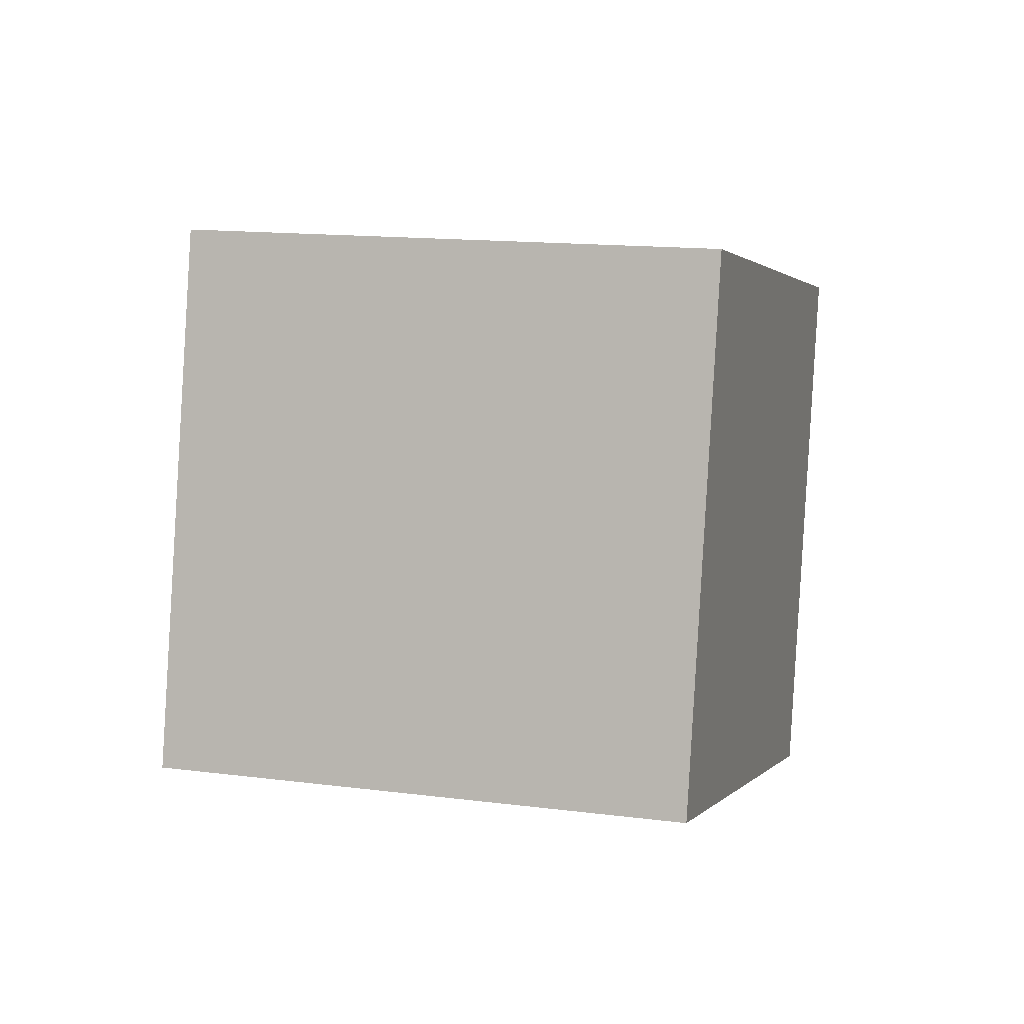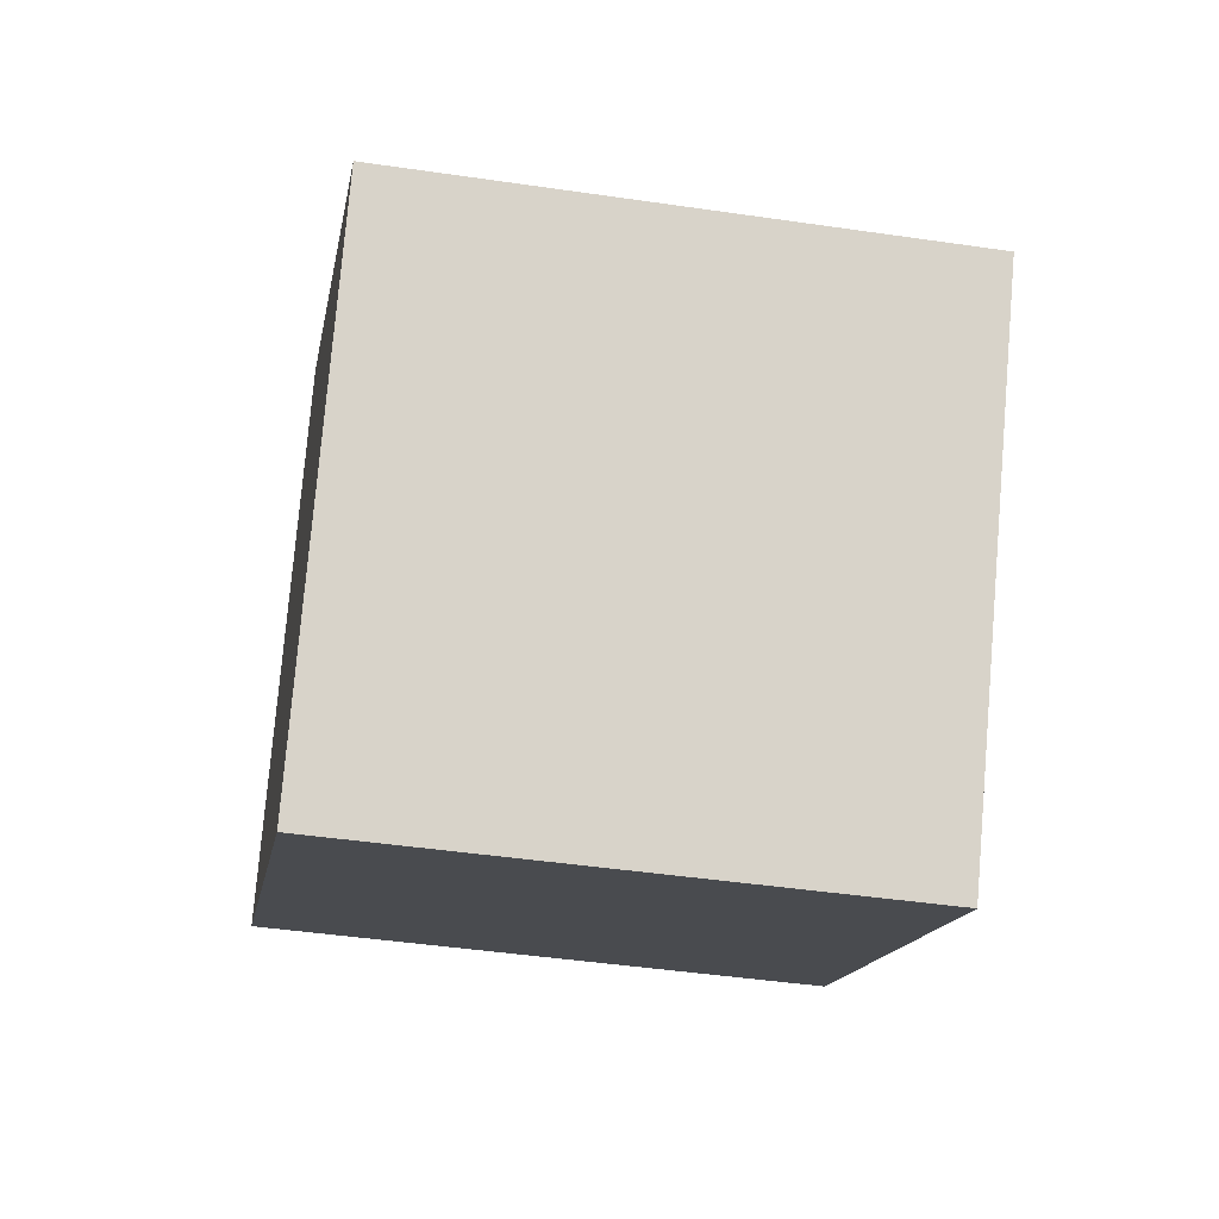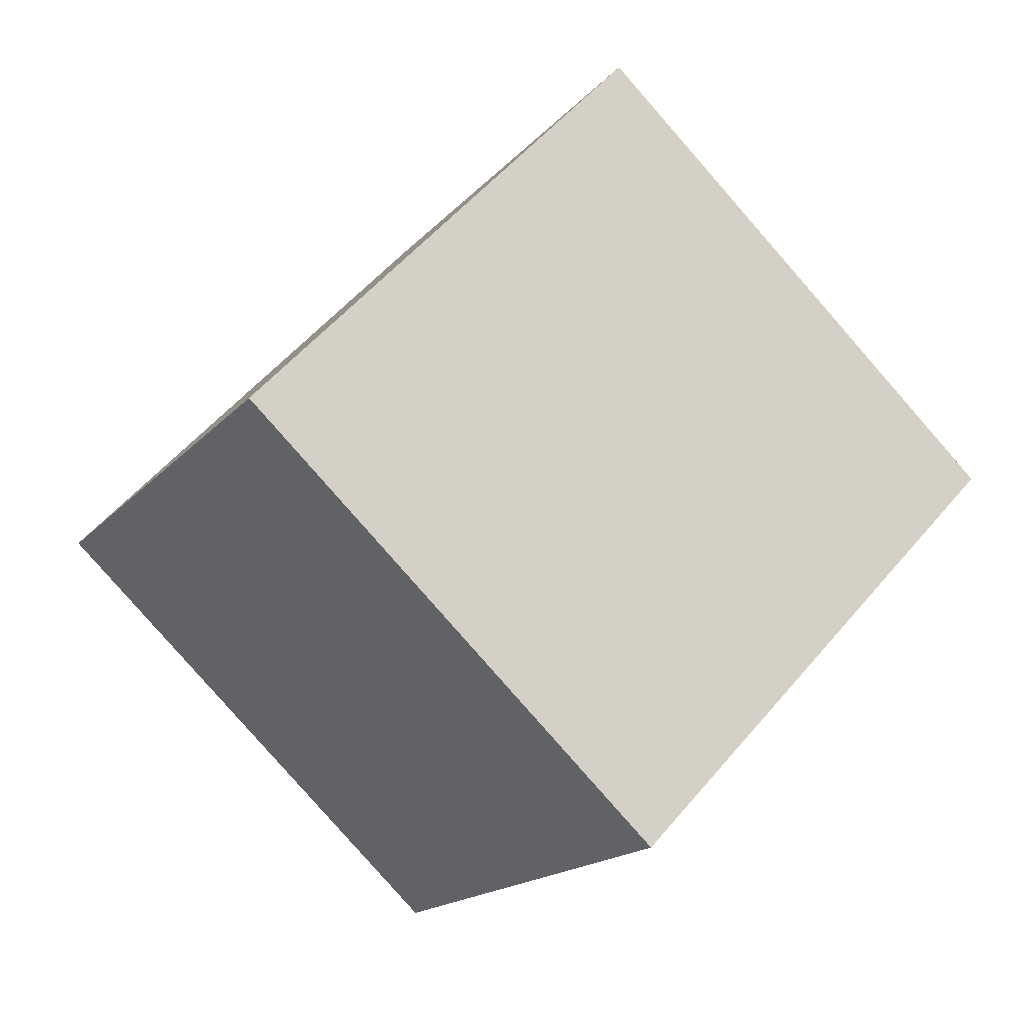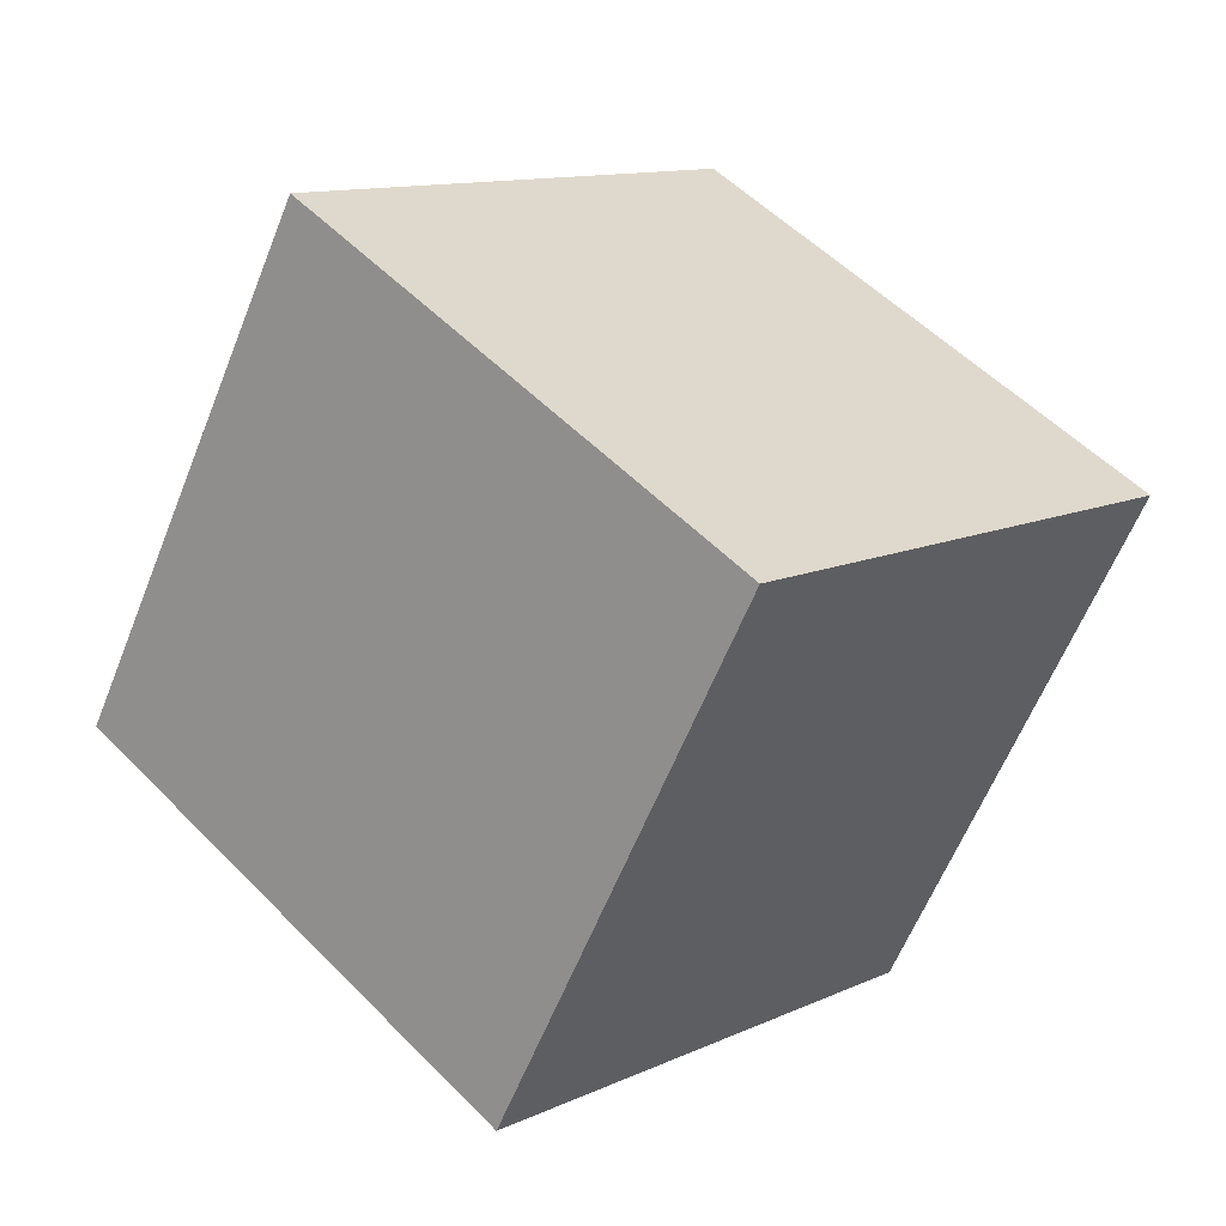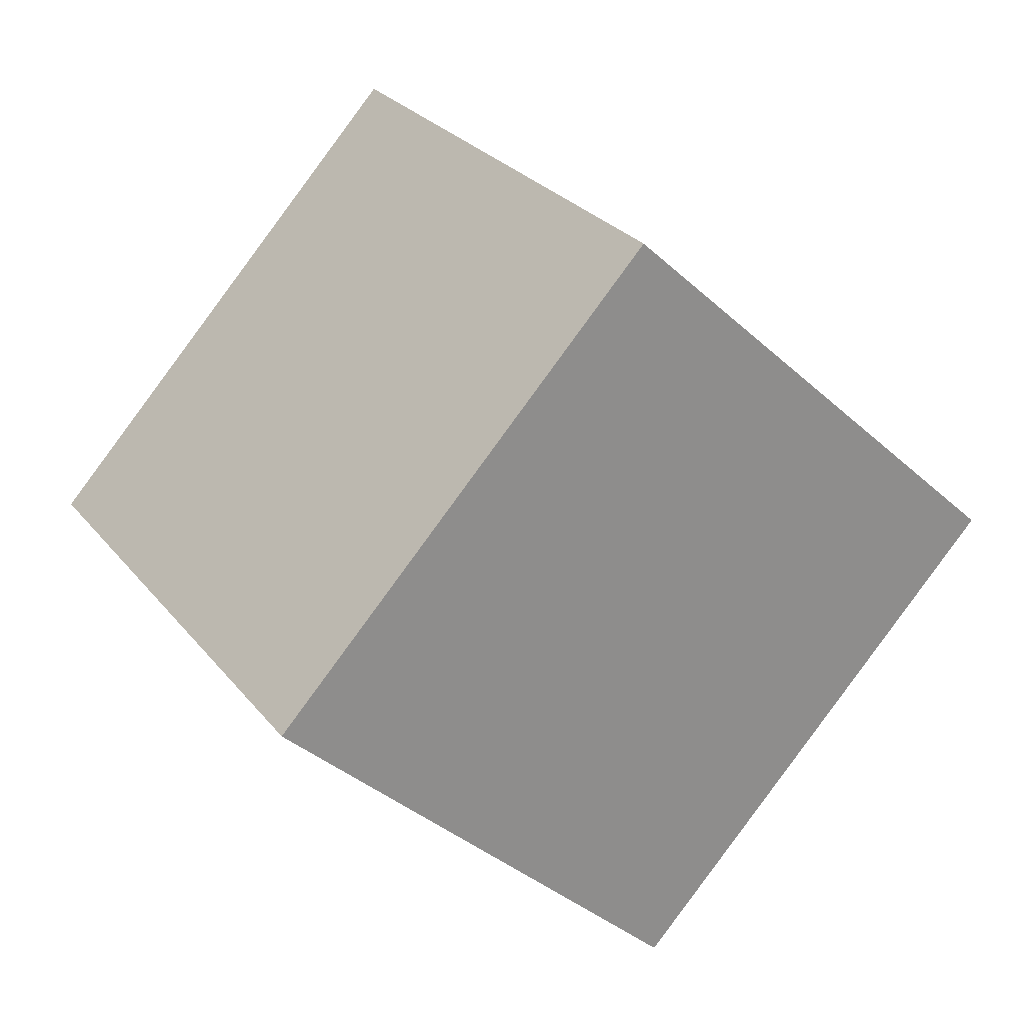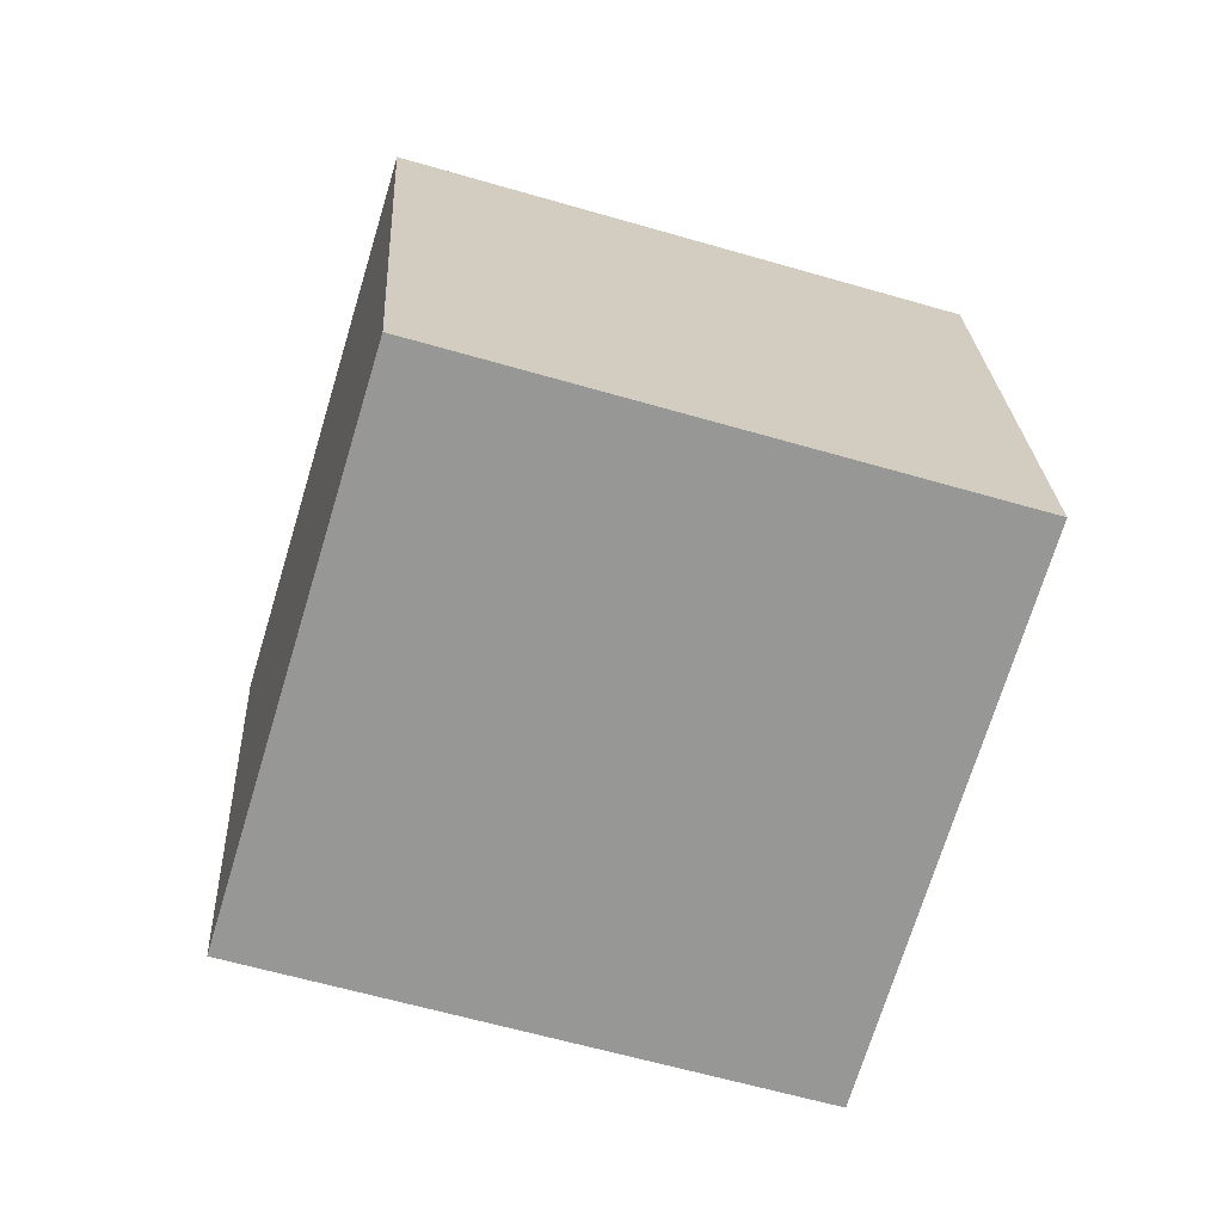
<metadata>
{"format":"obj","ext":"obj","renderer":"f3d","projection":"perspective","resolution":1024,"background":"white","views":[{"elev":15.1,"azim":150.2,"up":"+Y"},{"elev":28.6,"azim":-83.7,"up":"+Z"},{"elev":-5.4,"azim":163.8,"up":"+Z"},{"elev":-49.4,"azim":167.6,"up":"+Z"},{"elev":36.7,"azim":160.1,"up":"+Z"},{"elev":-24.8,"azim":-94.7,"up":"+Z"}]}
</metadata>
<code>
o Cube
v 0.1305 -1.212 1.23
v -0.1904 0.7347 1.557
v -1.556 0.7548 0.09588
v -1.235 -1.192 -0.2308
v 1.556 -0.7548 -0.09588
v 1.235 1.192 0.2308
v -0.1305 1.212 -1.23
v 0.1904 -0.7347 -1.557
f 1 2 3 4
f 5 8 7 6
f 1 5 6 2
f 2 6 7 3
f 3 7 8 4
f 5 1 4 8

</code>
